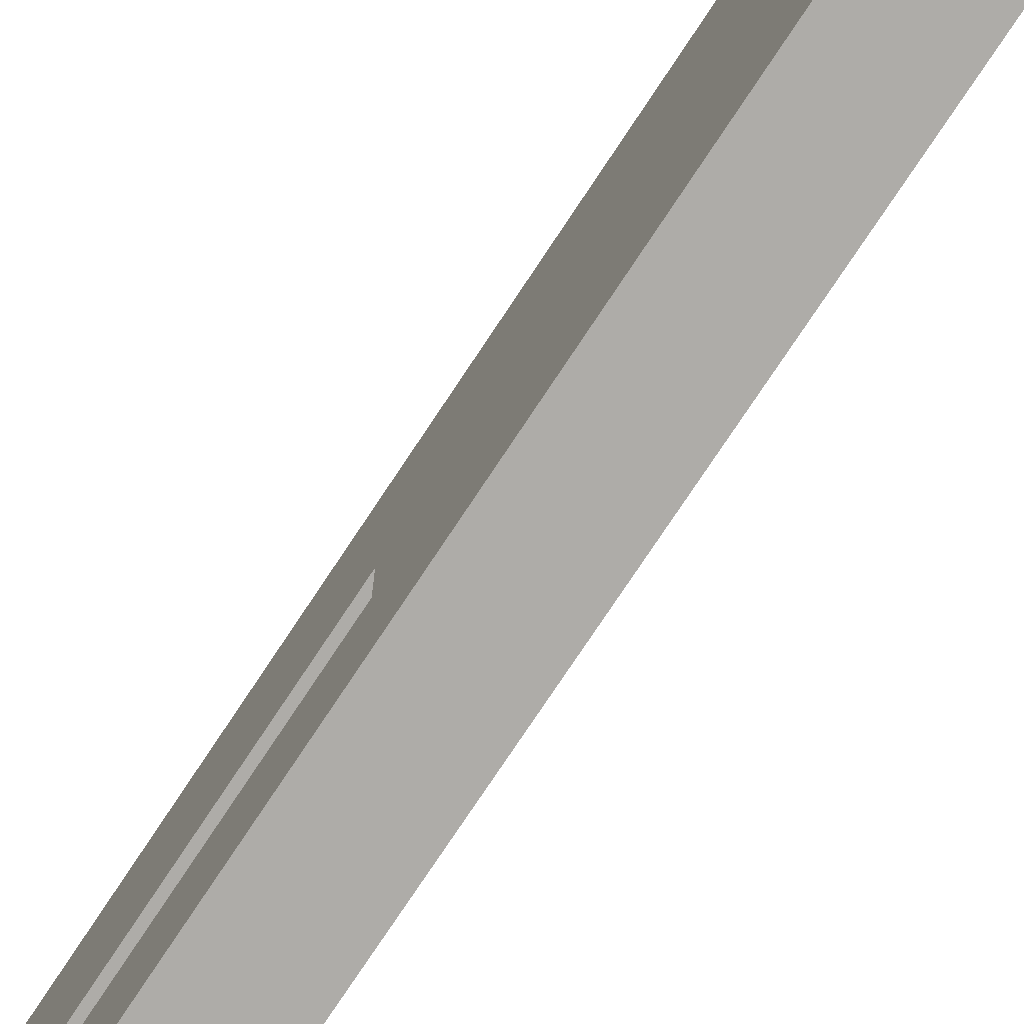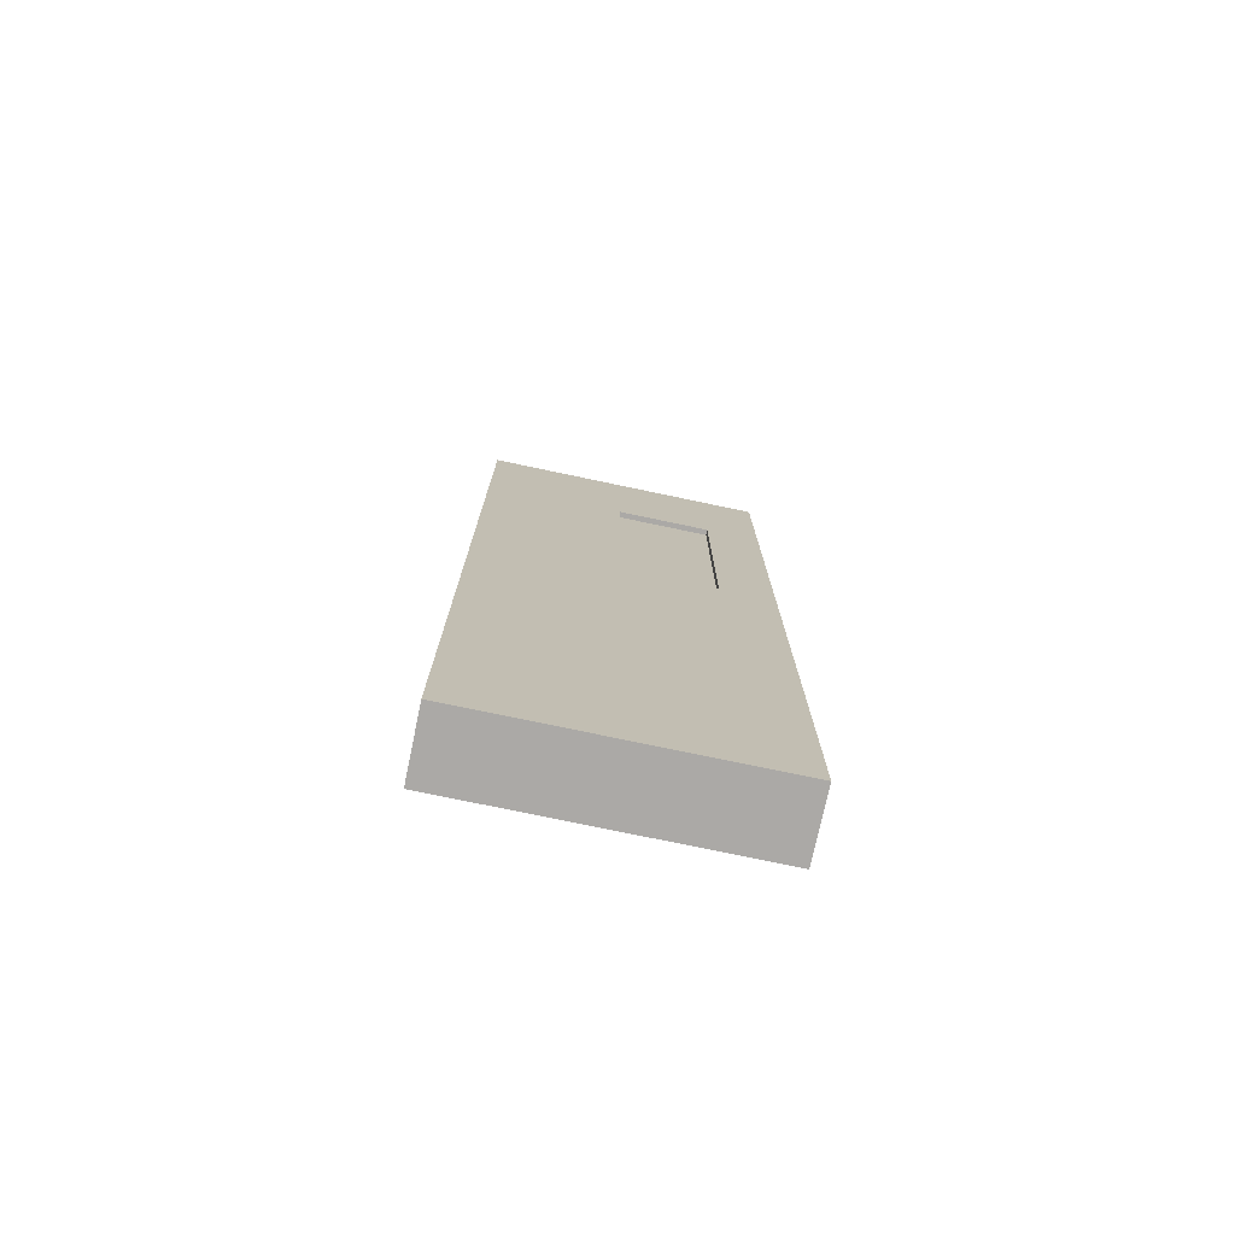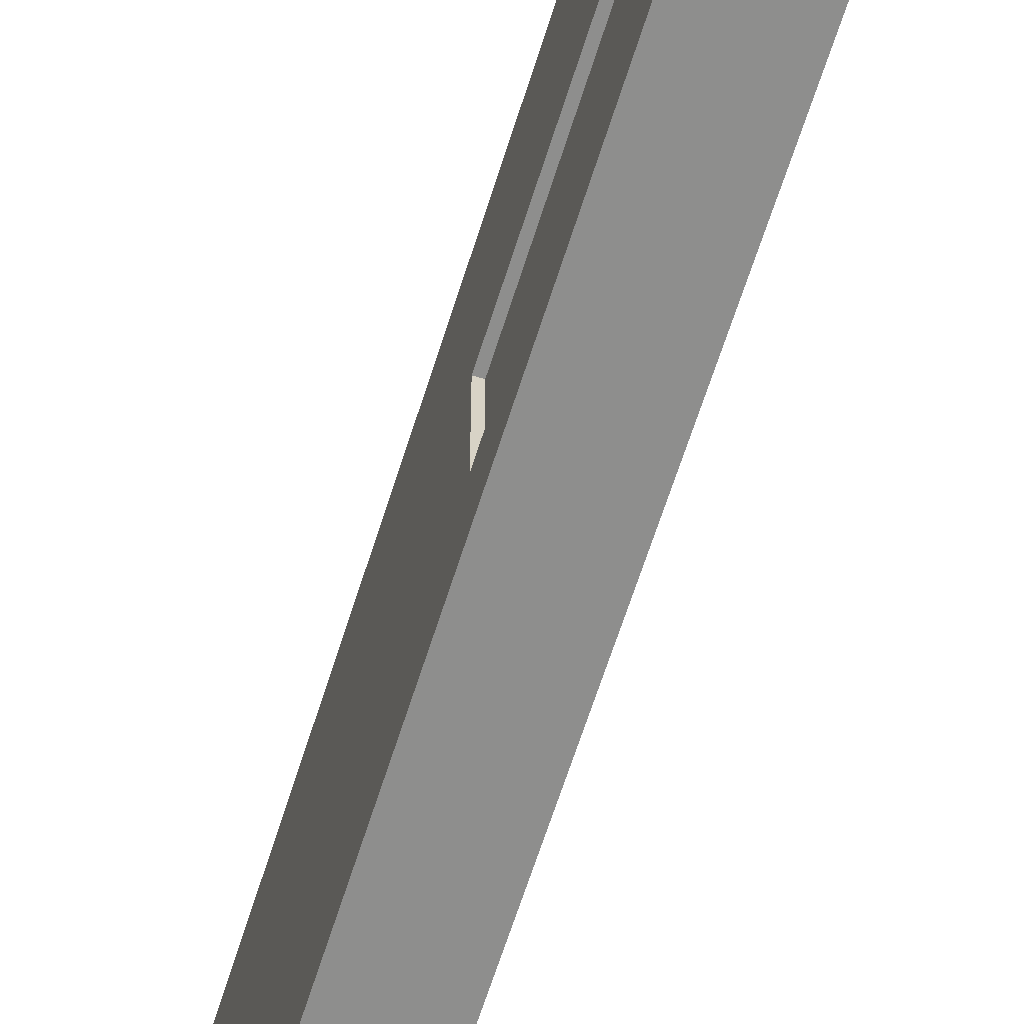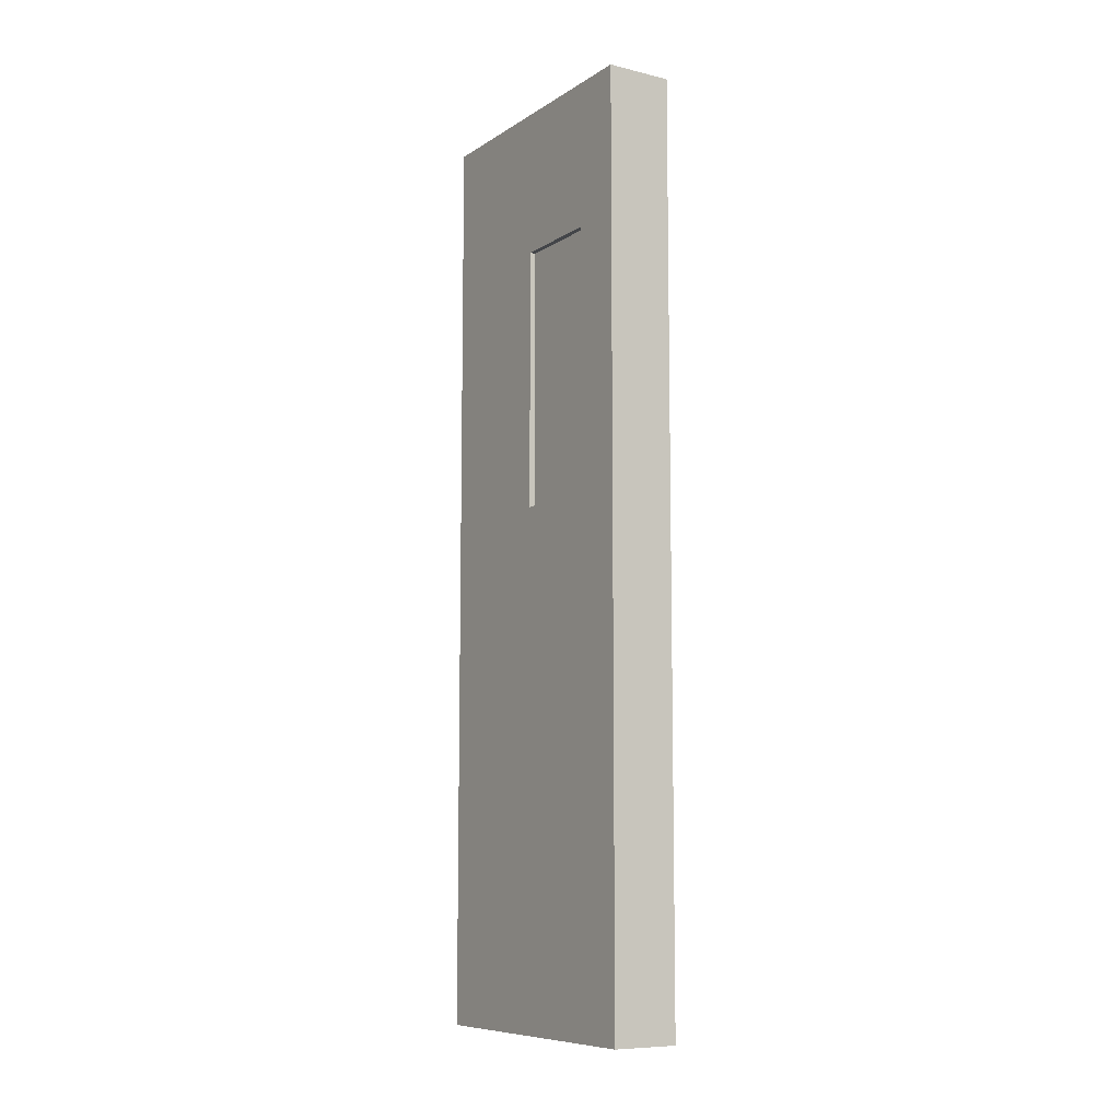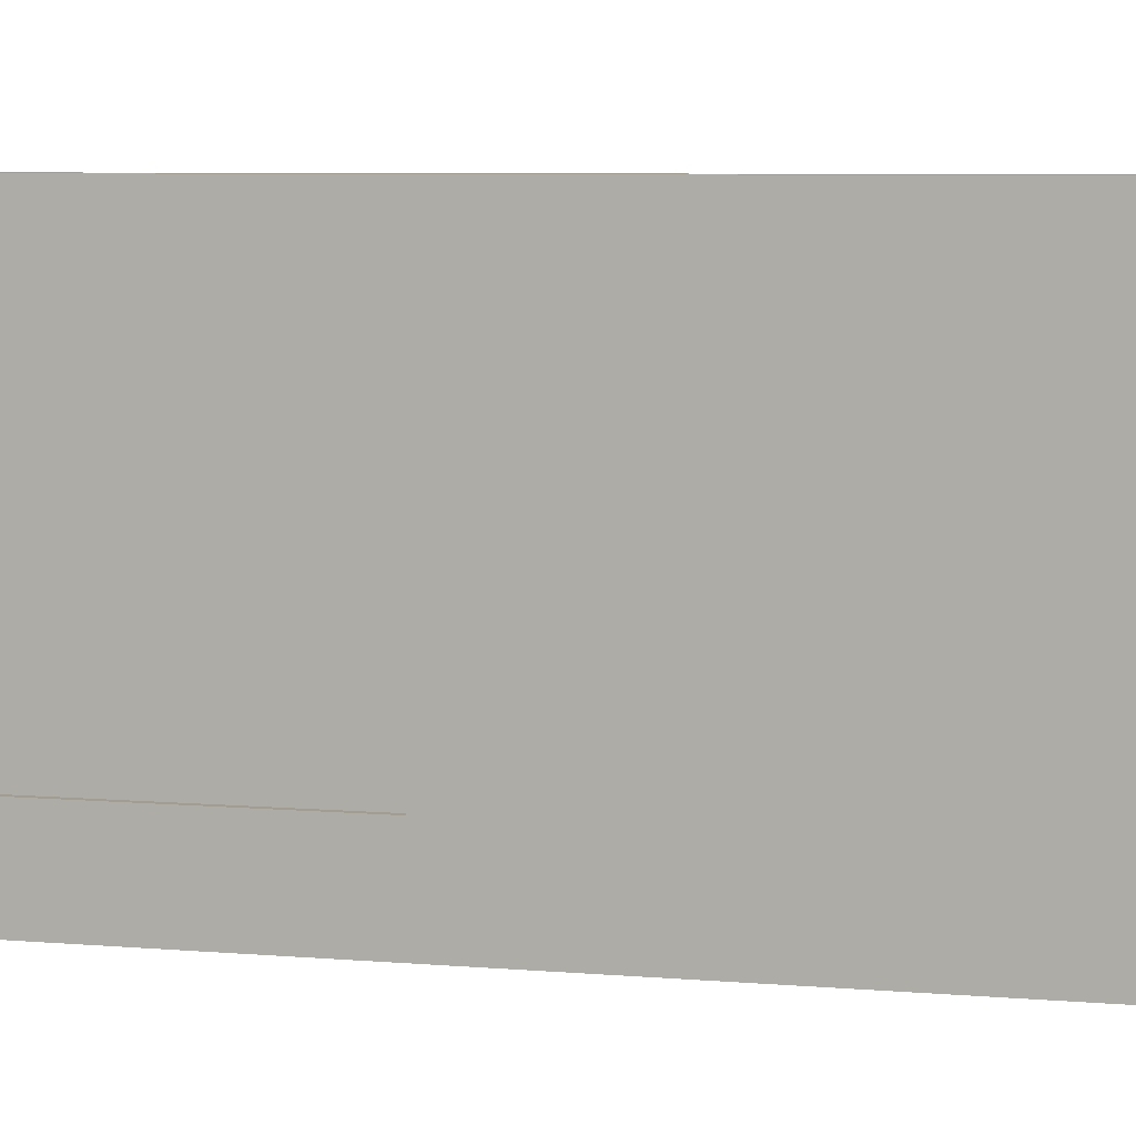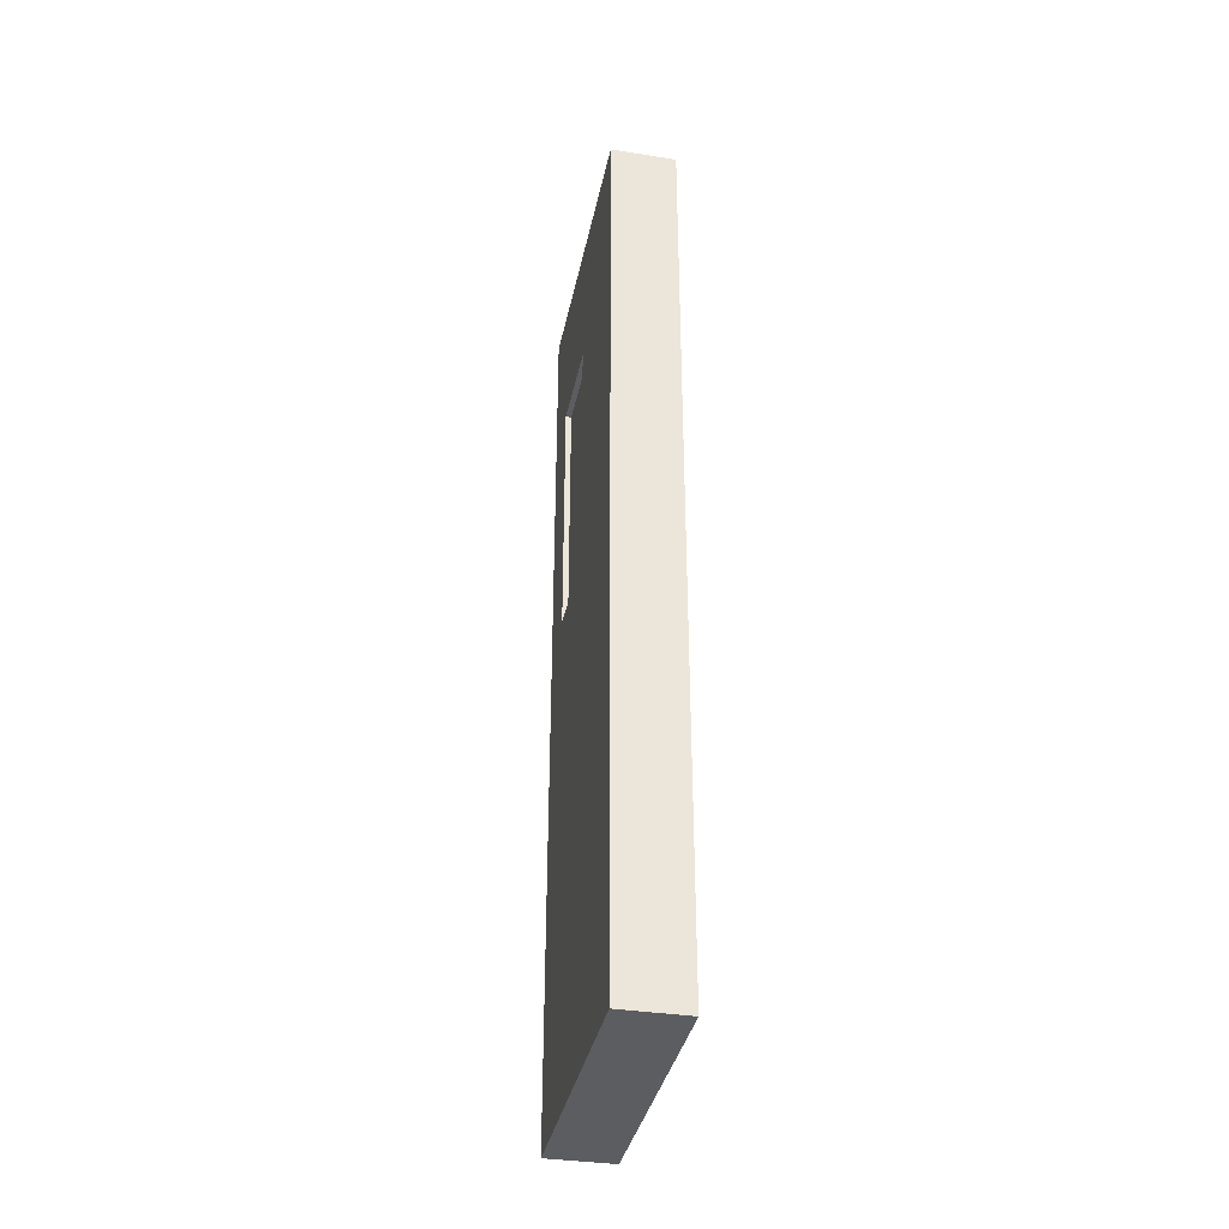
<metadata>
{"format":"obj","ext":"obj","renderer":"f3d","projection":"perspective","resolution":1024,"background":"white","views":[{"elev":-77.0,"azim":-33.6,"up":"+Z"},{"elev":-75.5,"azim":78.1,"up":"+Y"},{"elev":-64.8,"azim":162.5,"up":"+Z"},{"elev":-8.9,"azim":147.7,"up":"+Y"},{"elev":4.7,"azim":-70.3,"up":"+Z"},{"elev":-36.5,"azim":-11.5,"up":"+Y"}]}
</metadata>
<code>
v  0.1019 -1.439 -0.4499
v  0.1019 -1.439 0.4376
v  -0.1023 -1.439 0.4376
v  -0.1023 -1.439 -0.4499
v  0.1019 1.412 0.4376
v  -0.1023 1.412 0.4376
v  0.1019 1.412 -0.4499
v  -0.1023 1.412 -0.4499
v  0.1019 0.9563 -0.2821
v  0.1019 0.1439 -0.2821
v  0.1019 0.9563 0.0068
v  0.1019 0.1439 0.0068
v  -0.1023 0.1439 0.0068
v  -0.1023 0.1439 -0.2821
v  -0.1023 0.9563 0.0068
v  -0.1023 0.9563 -0.2821
v  0.0843 0.9563 -0.2821
v  0.0843 0.1439 -0.2821
v  0.0843 0.9563 0.0068
v  0.0843 0.1439 0.0068
v  -0.0847 0.1439 0.0068
v  -0.0847 0.1439 -0.2821
v  -0.0847 0.9563 0.0068
v  -0.0847 0.9563 -0.2821
g ??????_?_??_
f 1 2 3 4
f 2 5 6 3
f 5 7 8 6
f 7 1 4 8
f 1 7 9 10
f 7 5 11 9
f 5 2 12 11
f 2 1 10 12
f 4 3 13 14
f 3 6 15 13
f 6 8 16 15
f 8 4 14 16
f 10 9 17 18
f 9 11 19 17
f 11 12 20 19
f 12 10 18 20
f 14 13 21 22
f 13 15 23 21
f 15 16 24 23
f 16 14 22 24
f 21 23 19 20
f 24 22 18 17
f 22 21 20 18
f 23 24 17 19
f 18 17 19 20
f 22 21 23 24
f 22 24 17 18
f 23 21 20 19
f 24 23 19 17
f 21 22 18 20

</code>
